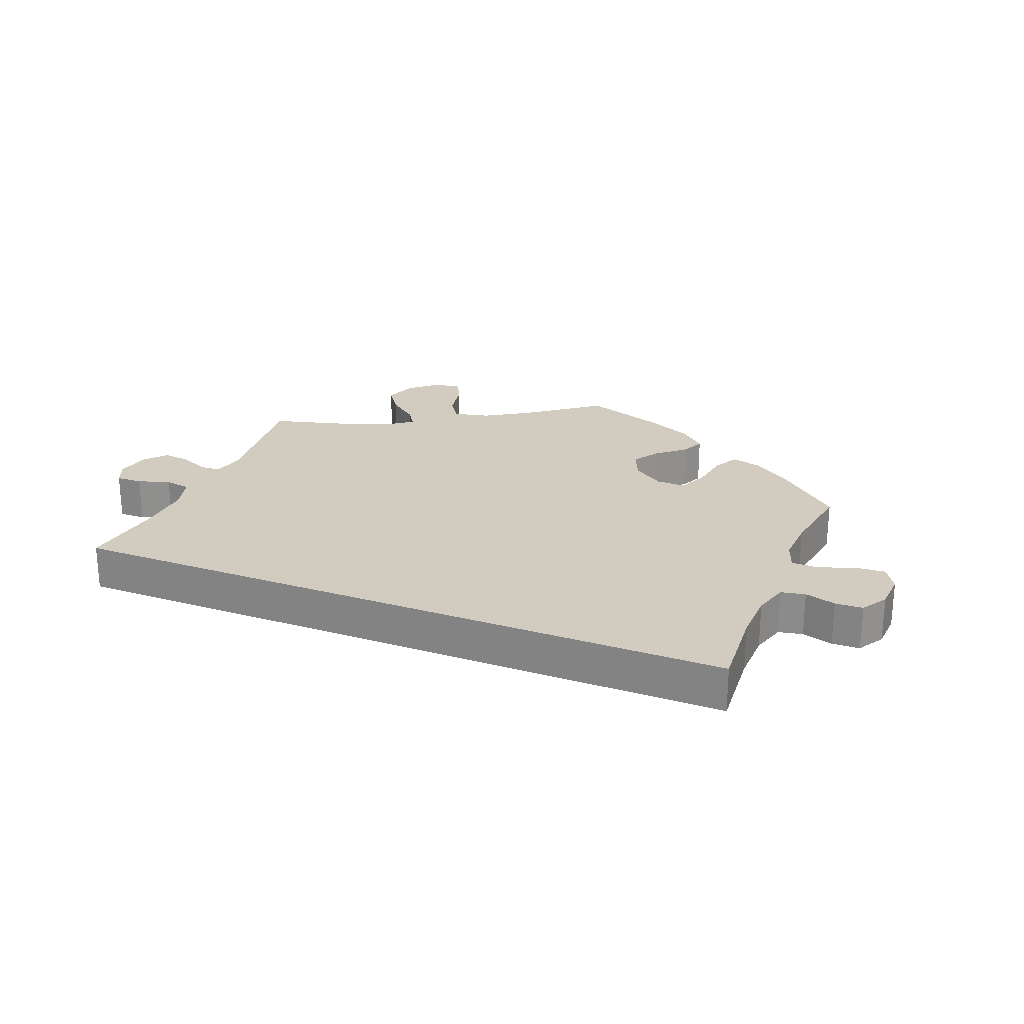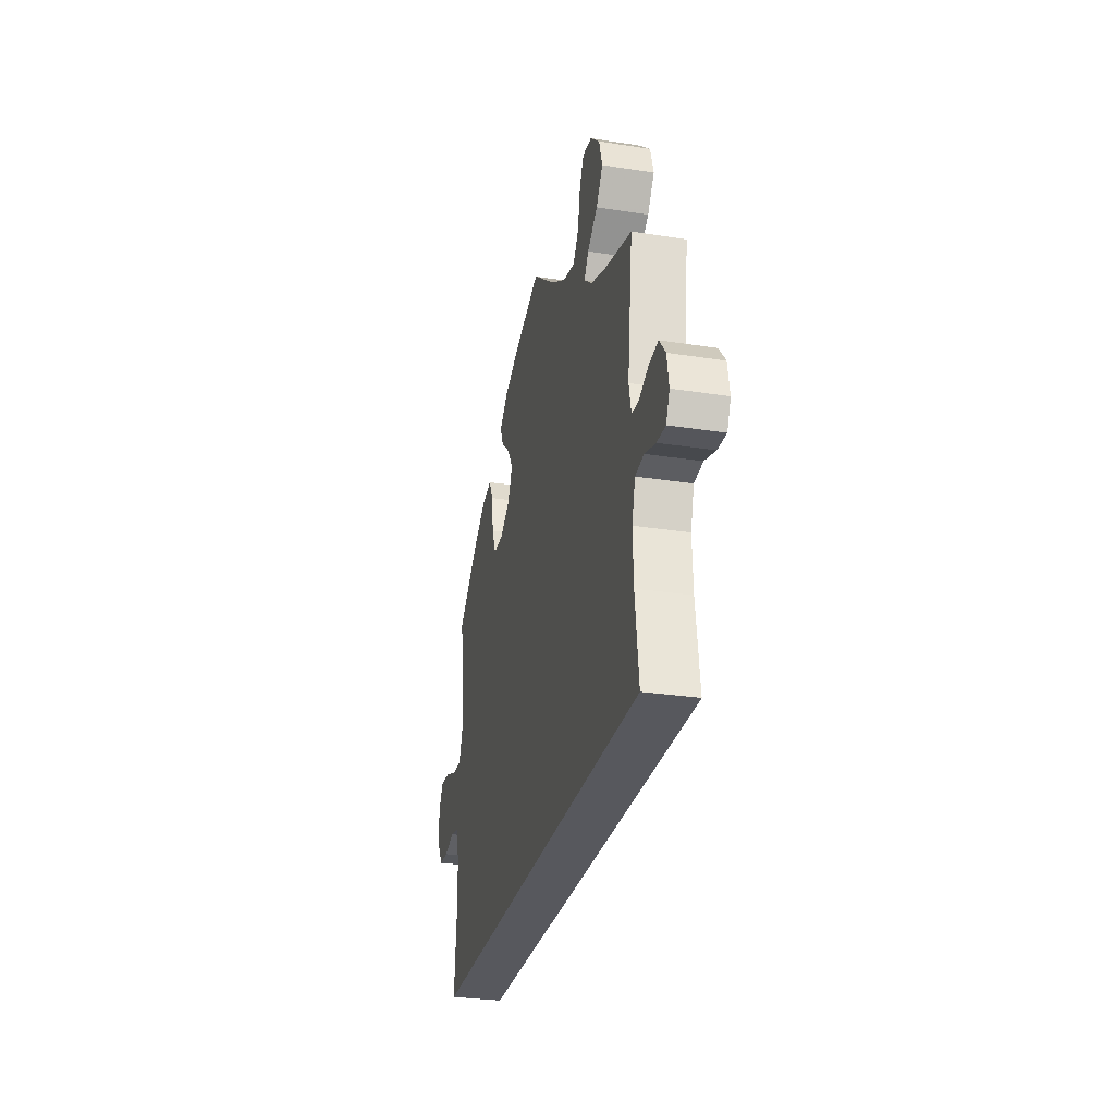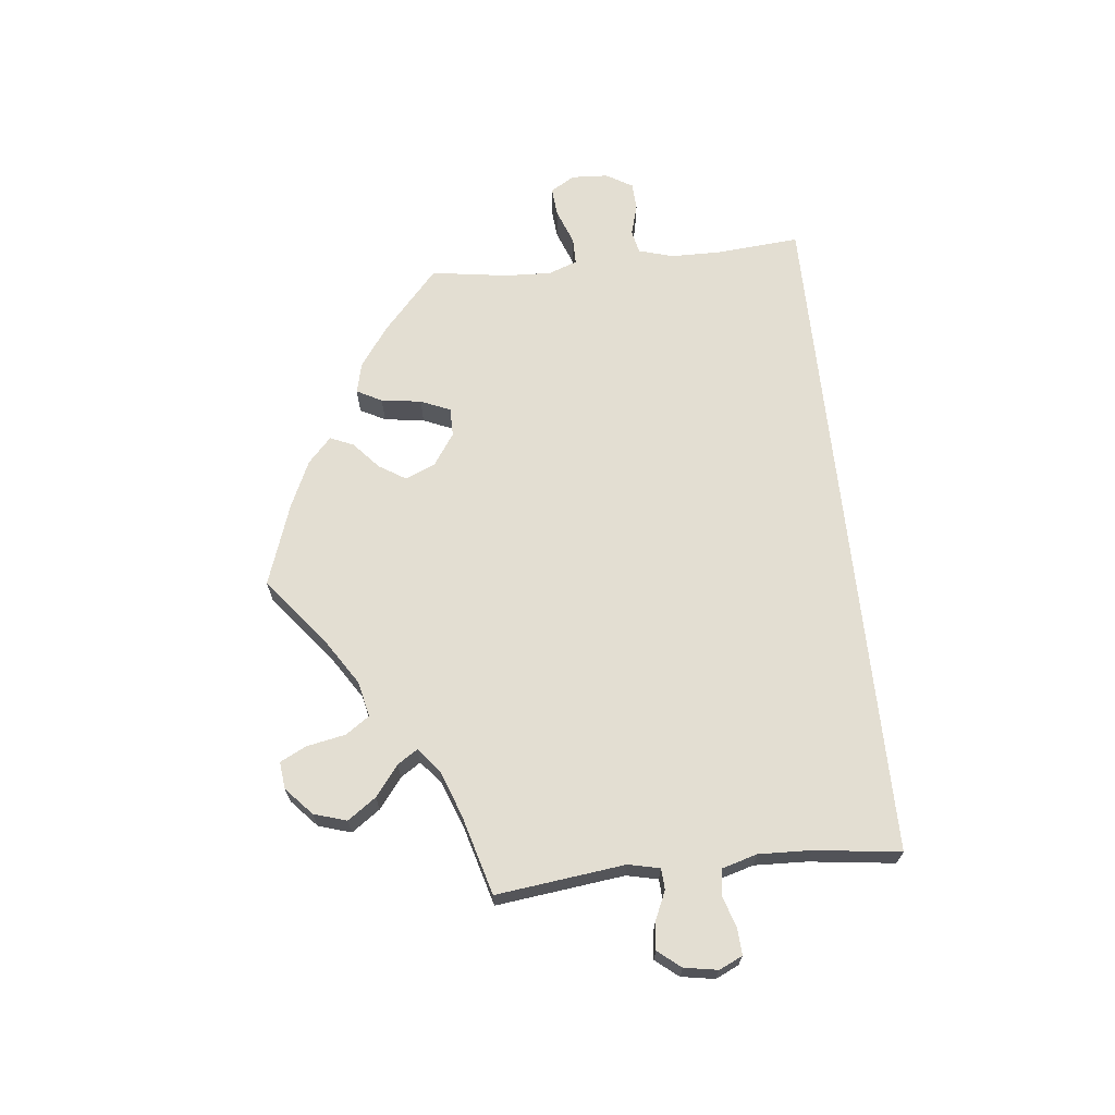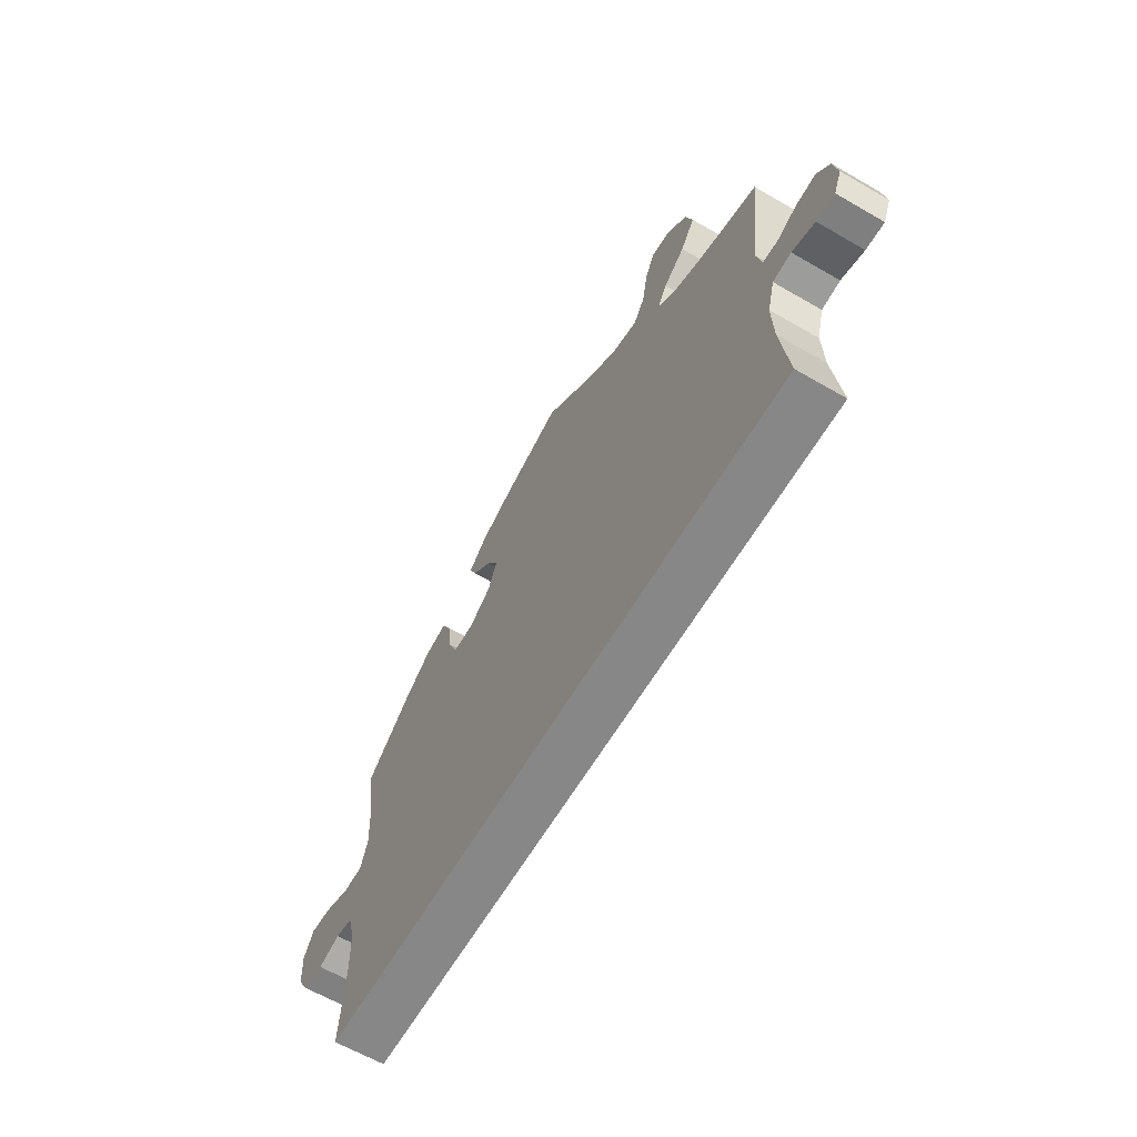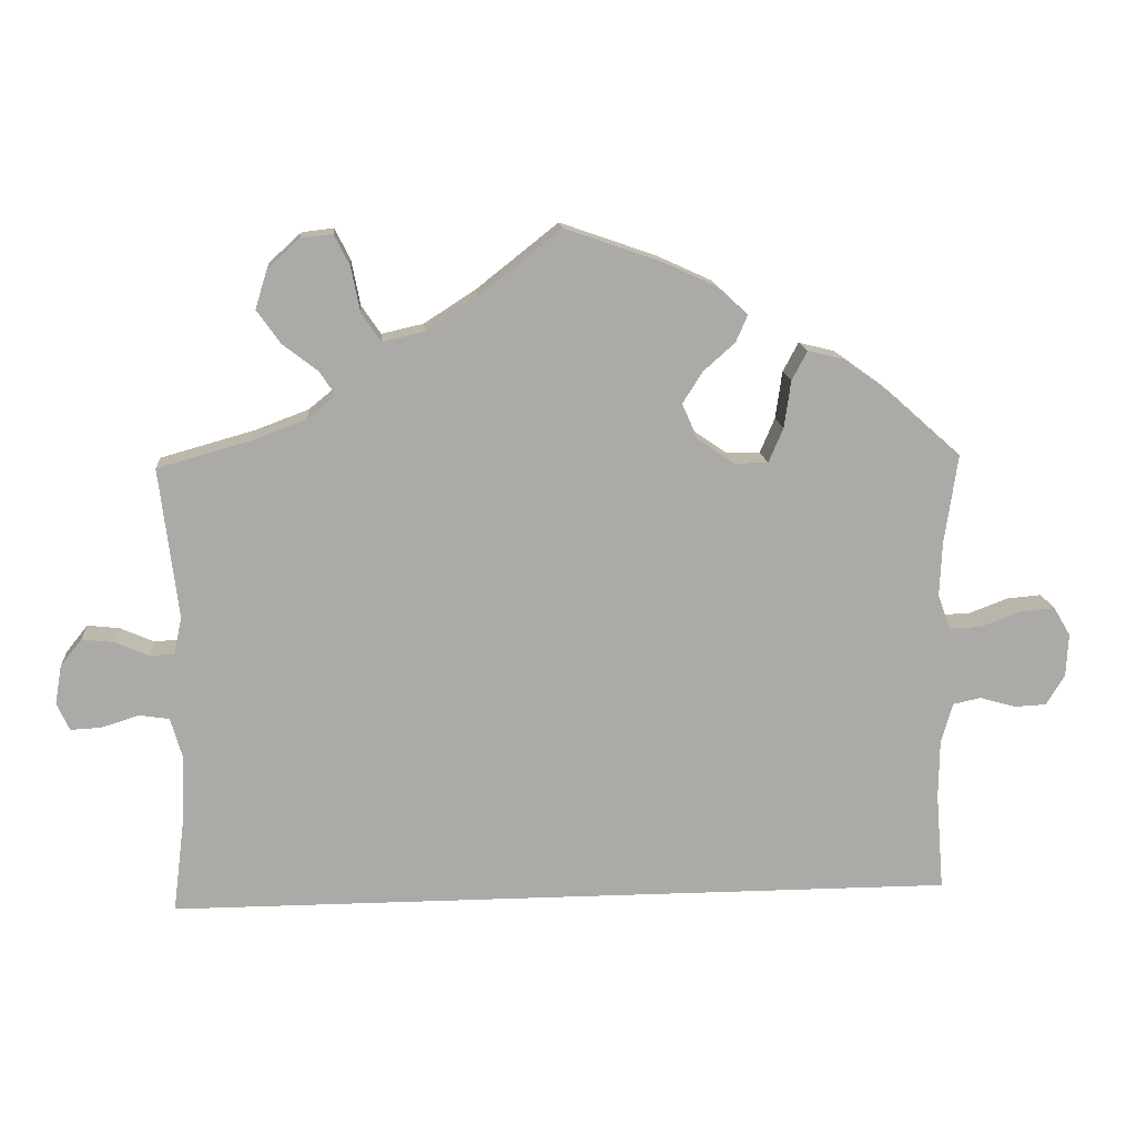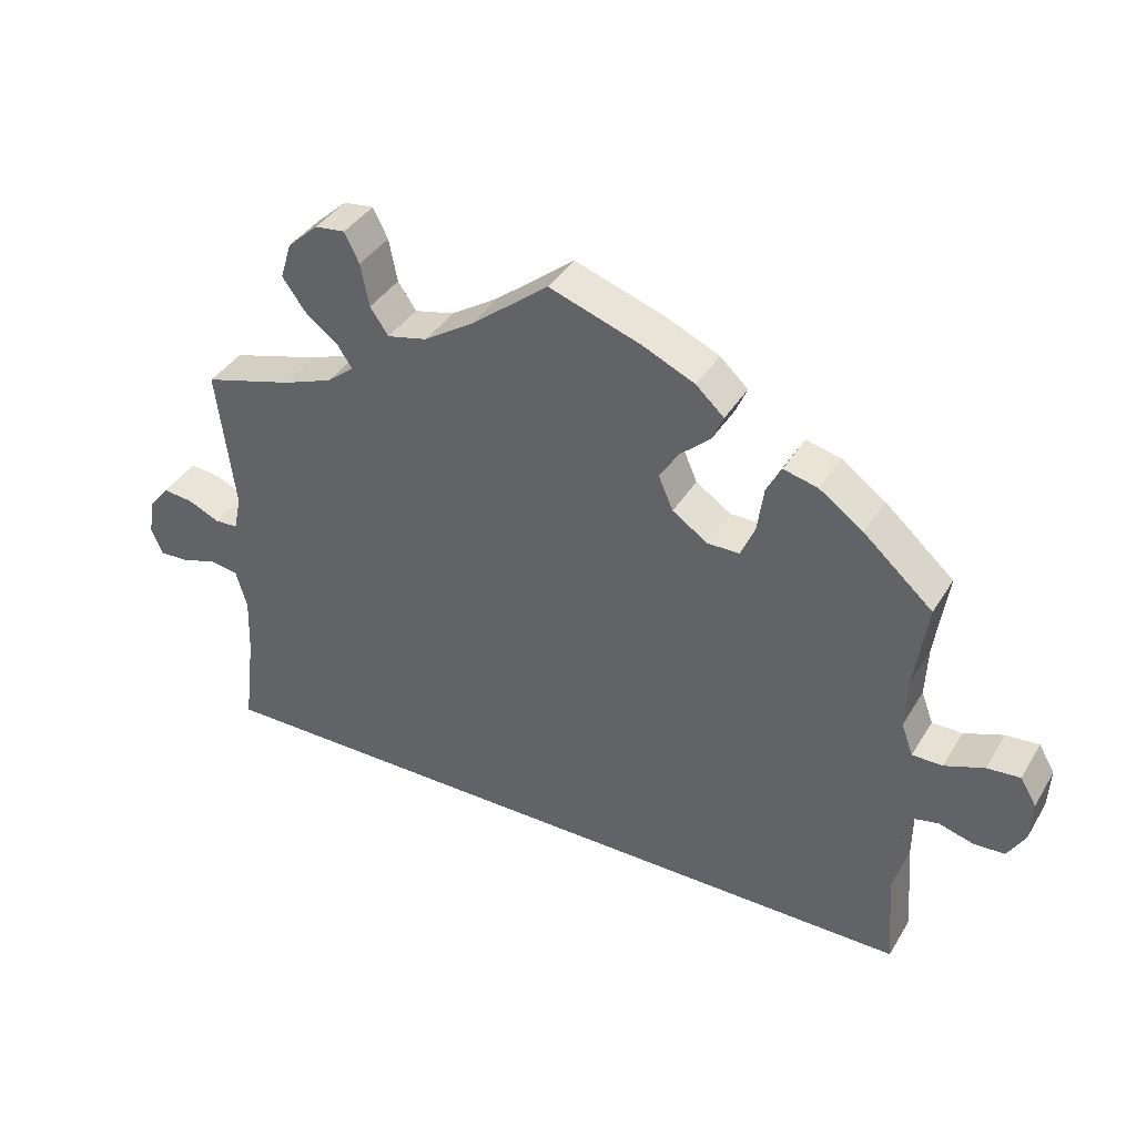
<metadata>
{"format":"obj","ext":"obj","renderer":"f3d","projection":"perspective","resolution":1024,"background":"white","views":[{"elev":24.1,"azim":-157.7,"up":"+Y"},{"elev":-28.9,"azim":76.9,"up":"+Z"},{"elev":67.4,"azim":83.9,"up":"+Y"},{"elev":-62.4,"azim":59.6,"up":"+Z"},{"elev":14.3,"azim":175.3,"up":"+Z"},{"elev":38.7,"azim":-151.8,"up":"+Z"}]}
</metadata>
<code>
v -0.702 0.07 0.054
v -0.533 0.07 0.068
v -0.537 0.07 -0.31
v -0.674 0.07 -0.046
v 0.111 0.07 0.532
v -0.326 0.07 0.455
v -0.18 0.07 0.338
v 0.409 0.07 0.346
v 0.297 0.07 0.615
v 0.181 0.07 0.487
v -0.159 0.07 0.386
v -0.63 0.07 -0.048
v -0.438 0.07 0.398
v 0.533 0.07 -0.035
v 0.264 0.07 0.512
v -0.679 0.07 0.093
v 0.537 0.07 0.31
v 0.238 0.07 0.474
v -0.305 0.07 0.415
v -0.526 0.07 -0.177
v -0.516 0.07 0.114
v -0.186 0.07 0.429
v -0.581 0.07 -0.034
v 0.523 0.07 0.056
v 0.32 0.07 0.436
v 0.556 0.07 0.054
v 0.625 0.07 -0.045
v -0.296 0.07 0.351
v 0.674 0.07 0.043
v 0.517 0.07 -0.091
v 0.276 0.07 0.573
v 0.34 0.07 0.61
v -0.576 0.07 0.068
v -0.537 0.07 0.31
v -0.23 0.07 0.304
v 0.645 0.07 0.079
v -0.527 0.07 -0.097
v -0.245 0.07 0.504
v 0.537 0.07 -0.31
v 0.683 0.07 -0.01
v 0 0.07 0.62
v -0.699 0.07 -0.004
v -0.13 0.07 0.575
v 0.4 0.07 0.518
v 0.512 0.07 0.106
v 0.384 0.07 0.57
v 0.299 0.07 0.404
v 0.574 0.07 -0.029
v 0.601 0.07 0.074
v 0.666 0.07 -0.047
v 0.368 0.07 0.473
v -0.543 0.07 -0.042
v -0.229 0.07 0.467
v -0.519 0.07 0.187
v -0.276 0.07 0.304
v -0.632 0.07 0.089
v -0.375 0.07 0.443
v 0.52 0.07 -0.174
v -0.205 0.07 0.541
v 0.337 0.07 0.373
v -0.702 -0 0.054
v -0.533 -0 0.068
v -0.537 -0 -0.31
v -0.674 -0 -0.046
v 0.111 -0 0.532
v -0.326 -0 0.455
v -0.18 -0 0.338
v 0.409 -0 0.346
v 0.297 -0 0.615
v 0.181 -0 0.487
v -0.159 -0 0.386
v -0.63 -0 -0.048
v -0.438 -0 0.398
v 0.533 -0 -0.035
v 0.264 -0 0.512
v -0.679 -0 0.093
v 0.537 -0 0.31
v 0.238 -0 0.474
v -0.305 -0 0.415
v -0.526 -0 -0.177
v -0.516 -0 0.114
v -0.186 -0 0.429
v -0.581 -0 -0.034
v 0.523 -0 0.056
v 0.32 -0 0.436
v 0.556 -0 0.054
v 0.625 -0 -0.045
v -0.296 -0 0.351
v 0.674 -0 0.043
v 0.517 -0 -0.091
v 0.276 -0 0.573
v 0.34 -0 0.61
v -0.576 -0 0.068
v -0.537 -0 0.31
v -0.23 -0 0.304
v 0.645 -0 0.079
v -0.527 -0 -0.097
v -0.245 -0 0.504
v 0.537 -0 -0.31
v 0.683 -0 -0.01
v 0 -0 0.62
v -0.699 -0 -0.004
v -0.13 -0 0.575
v 0.4 -0 0.518
v 0.512 -0 0.106
v 0.384 -0 0.57
v 0.299 -0 0.404
v 0.574 -0 -0.029
v 0.601 -0 0.074
v 0.666 -0 -0.047
v 0.368 -0 0.473
v -0.543 -0 -0.042
v -0.229 -0 0.467
v -0.519 -0 0.187
v -0.276 -0 0.304
v -0.632 -0 0.089
v -0.375 -0 0.443
v 0.52 -0 -0.174
v -0.205 -0 0.541
v 0.337 -0 0.373
f 58 39 3 20
f 30 58 20 37
f 14 30 37 52
f 48 14 52 23
f 40 50 27 48
f 40 48 23
f 29 40 23
f 26 49 36 29
f 24 26 29 23
f 45 24 23
f 8 17 45 23
f 60 8 23 12
f 47 60 12 4
f 25 47 4 42
f 15 31 9 32
f 18 15 32 46
f 59 43 41 5
f 59 5 10
f 22 53 38 59
f 11 22 59 10
f 7 11 10 18
f 57 6 19 28
f 57 28 55
f 54 34 13 57
f 21 54 57 55
f 2 21 55 35
f 1 16 56 33
f 1 33 2
f 42 1 2
f 25 42 2
f 18 46 44 51
f 7 18 51 25
f 2 35 7 25
f 80 63 99 118
f 97 80 118 90
f 112 97 90 74
f 83 112 74 108
f 108 87 110 100
f 83 108 100
f 83 100 89
f 89 96 109 86
f 83 89 86 84
f 83 84 105
f 83 105 77 68
f 72 83 68 120
f 64 72 120 107
f 102 64 107 85
f 92 69 91 75
f 106 92 75 78
f 65 101 103 119
f 70 65 119
f 119 98 113 82
f 70 119 82 71
f 78 70 71 67
f 88 79 66 117
f 115 88 117
f 117 73 94 114
f 115 117 114 81
f 95 115 81 62
f 93 116 76 61
f 62 93 61
f 62 61 102
f 62 102 85
f 111 104 106 78
f 85 111 78 67
f 85 67 95 62
f 3 63 80 20
f 20 80 97 37
f 37 97 112 52
f 52 112 83 23
f 23 83 72 12
f 12 72 64 4
f 4 64 102 42
f 42 102 61 1
f 1 61 76 16
f 16 76 116 56
f 56 116 93 33
f 33 93 62 2
f 2 62 81 21
f 21 81 114 54
f 54 114 94 34
f 34 94 73 13
f 13 73 117 57
f 57 117 66 6
f 6 66 79 19
f 19 79 88 28
f 28 88 115 55
f 55 115 95 35
f 35 95 67 7
f 7 67 71 11
f 11 71 82 22
f 22 82 113 53
f 53 113 98 38
f 38 98 119 59
f 59 119 103 43
f 43 103 101 41
f 41 101 65 5
f 5 65 70 10
f 10 70 78 18
f 18 78 75 15
f 15 75 91 31
f 31 91 69 9
f 9 69 92 32
f 32 92 106 46
f 46 106 104 44
f 44 104 111 51
f 51 111 85 25
f 25 85 107 47
f 47 107 120 60
f 60 120 68 8
f 8 68 77 17
f 17 77 105 45
f 45 105 84 24
f 24 84 86 26
f 26 86 109 49
f 49 109 96 36
f 36 96 89 29
f 29 89 100 40
f 40 100 110 50
f 50 110 87 27
f 27 87 108 48
f 48 108 74 14
f 14 74 90 30
f 30 90 118 58
f 58 118 99 39
f 39 99 63 3

</code>
